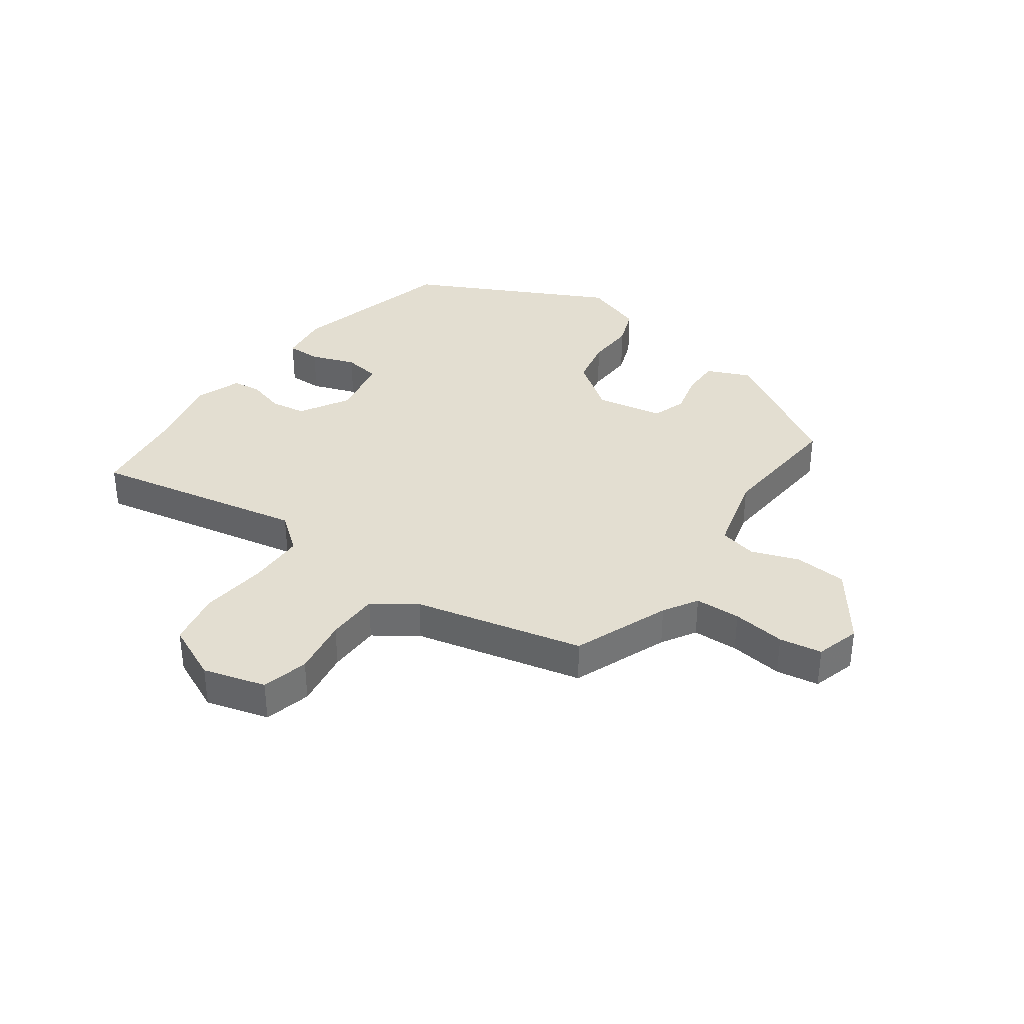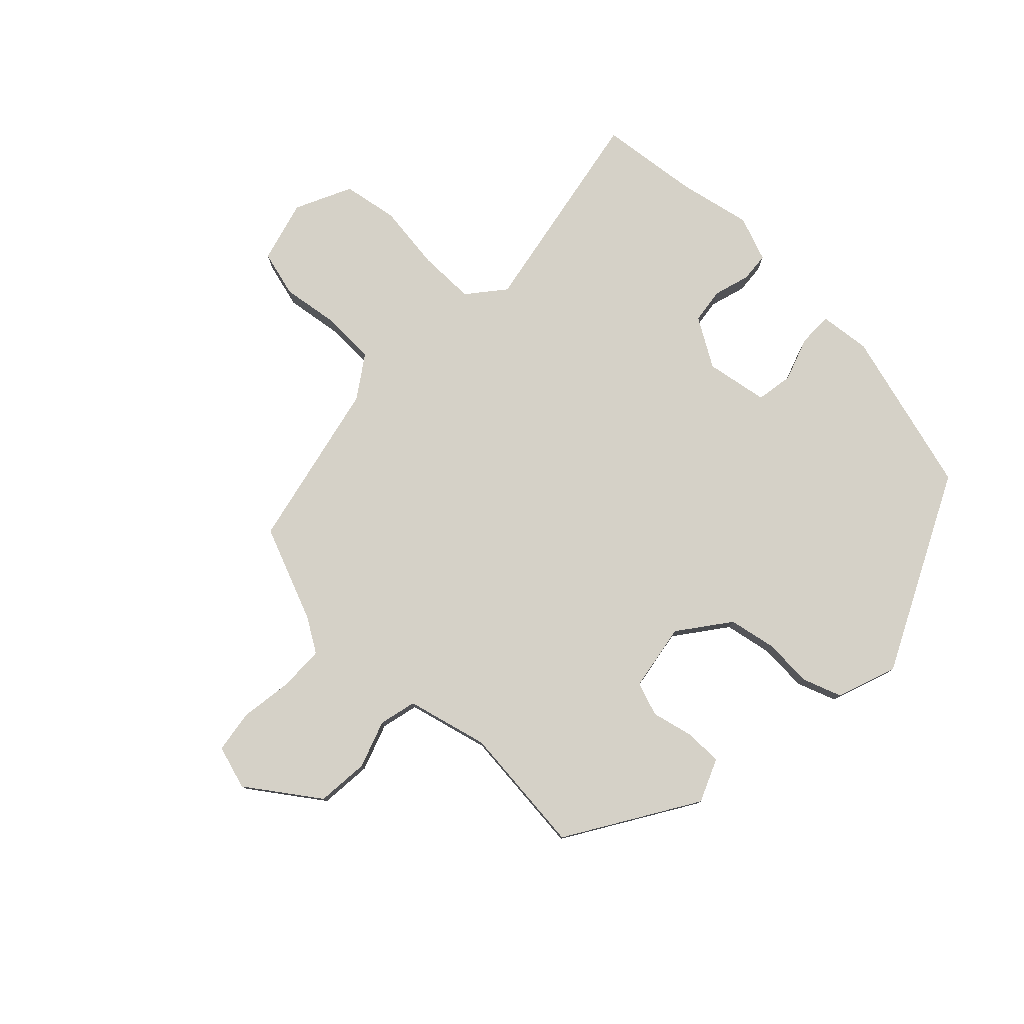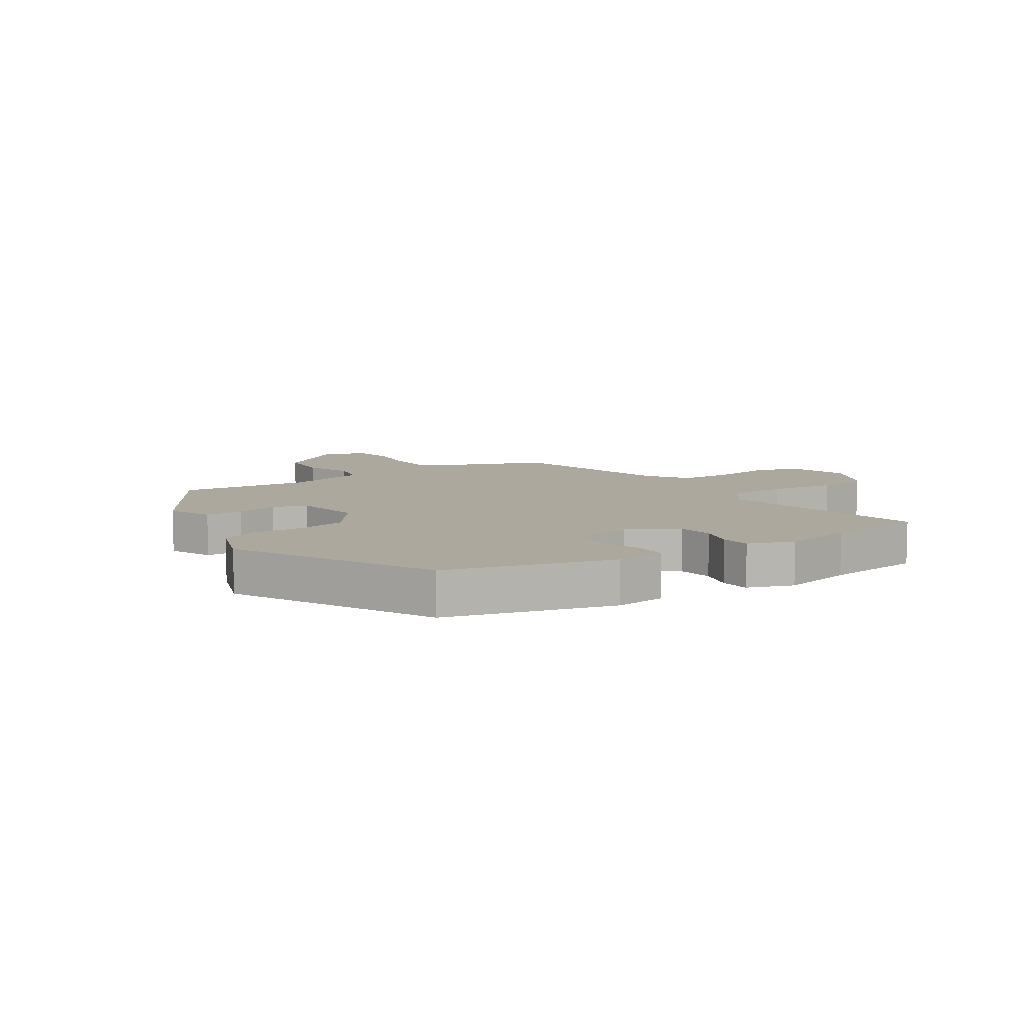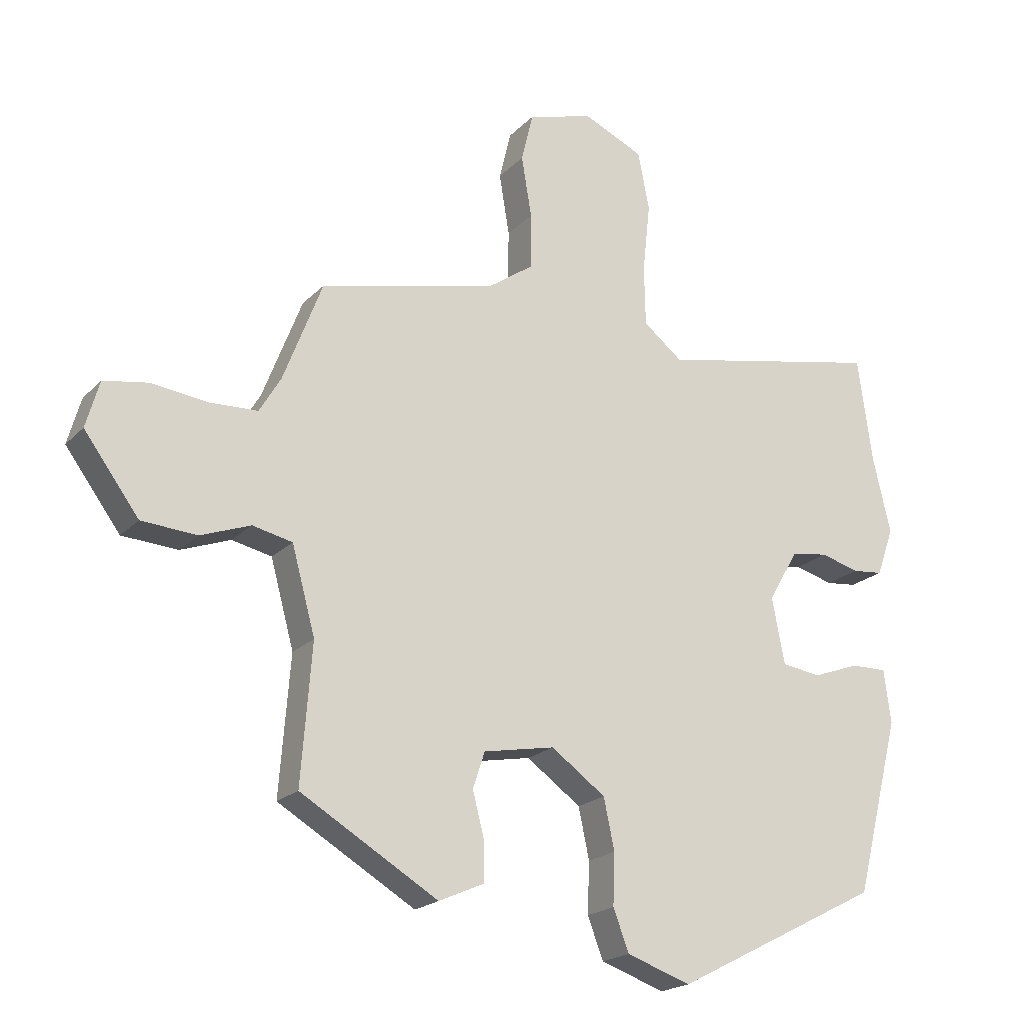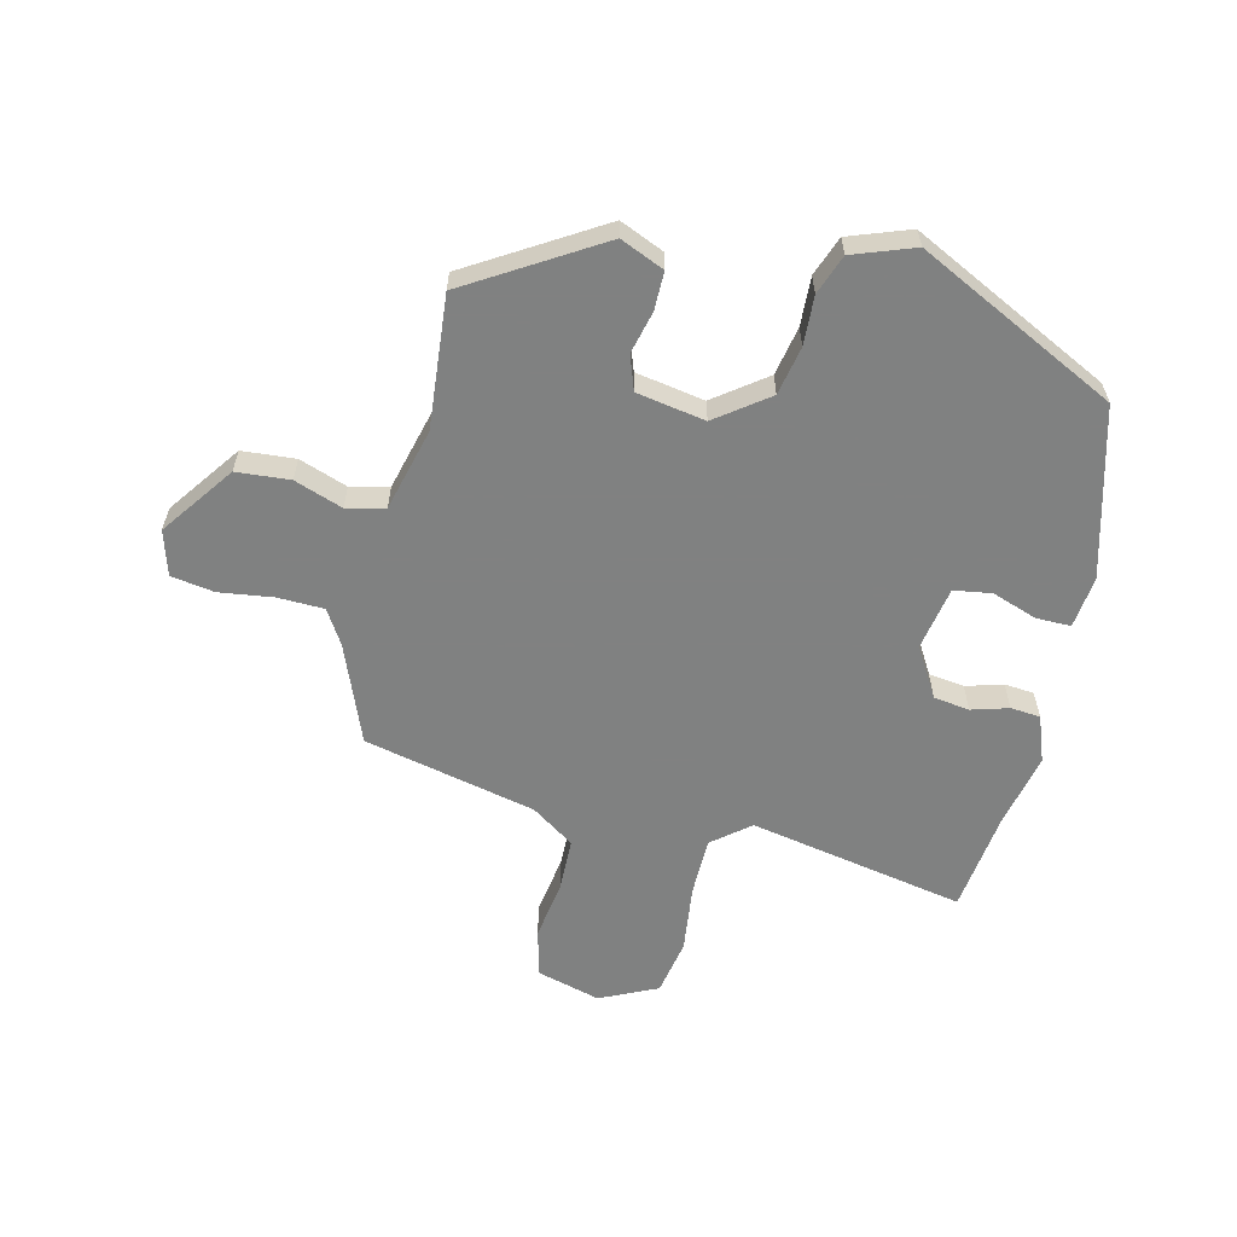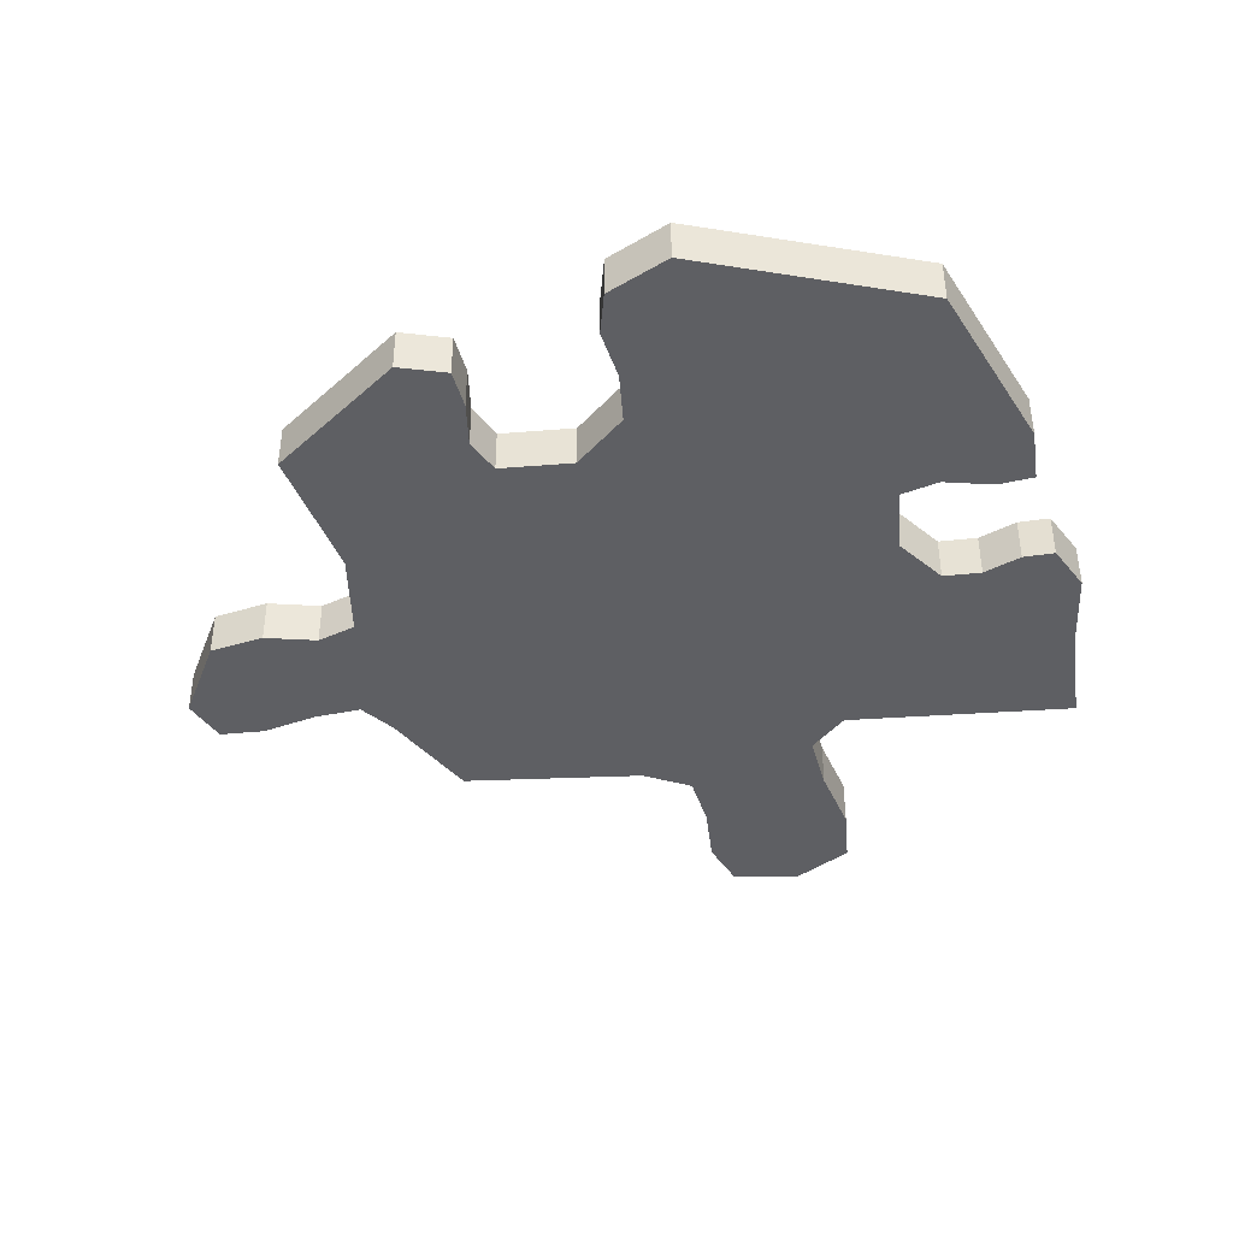
<metadata>
{"format":"obj","ext":"obj","renderer":"f3d","projection":"perspective","resolution":1024,"background":"white","views":[{"elev":36.0,"azim":35.9,"up":"+Y"},{"elev":79.0,"azim":135.0,"up":"+Y"},{"elev":8.7,"azim":-122.9,"up":"+Y"},{"elev":-20.2,"azim":150.0,"up":"+Z"},{"elev":-60.3,"azim":167.2,"up":"+Y"},{"elev":-41.5,"azim":-163.8,"up":"+Y"}]}
</metadata>
<code>
v 0.5 0.07 -0.322
v 0.282 0.07 -0.451
v 0.21 0.07 -0.419
v 0.211 0.07 -0.356
v 0.229 0.07 -0.286
v 0.21 0.07 -0.229
v 0.097 0.07 -0.208
v 0.011 0.07 -0.27
v -0.006 0.07 -0.35
v -0.003 0.07 -0.431
v -0.028 0.07 -0.496
v -0.129 0.07 -0.531
v -0.457 0.07 -0.363
v -0.528 0.07 -0.085
v -0.517 0.07 0
v -0.46 0.07 -0.001
v -0.386 0.07 -0.028
v -0.324 0.07 -0.019
v -0.304 0.07 0.085
v -0.351 0.07 0.167
v -0.41 0.07 0.176
v -0.471 0.07 0.159
v -0.52 0.07 0.164
v -0.547 0.07 0.24
v -0.519 0.07 0.361
v -0.496 0.07 0.528
v -0.141 0.07 0.456
v -0.079 0.07 0.505
v -0.077 0.07 0.6
v -0.089 0.07 0.711
v -0.071 0.07 0.803
v 0.024 0.07 0.846
v 0.128 0.07 0.816
v 0.147 0.07 0.738
v 0.131 0.07 0.641
v 0.132 0.07 0.553
v 0.202 0.07 0.504
v 0.484 0.07 0.437
v 0.546 0.07 0.276
v 0.58 0.07 0.219
v 0.656 0.07 0.216
v 0.745 0.07 0.227
v 0.816 0.07 0.215
v 0.837 0.07 0.141
v 0.75 0.07 0.023
v 0.662 0.07 0.017
v 0.583 0.07 0.046
v 0.52 0.07 0.032
v 0.483 0.07 -0.104
v 0.5 0 -0.322
v 0.282 0 -0.451
v 0.21 0 -0.419
v 0.211 0 -0.356
v 0.229 0 -0.286
v 0.21 0 -0.229
v 0.097 0 -0.208
v 0.011 0 -0.27
v -0.006 0 -0.35
v -0.003 0 -0.431
v -0.028 0 -0.496
v -0.129 0 -0.531
v -0.457 0 -0.363
v -0.528 0 -0.085
v -0.517 0 0
v -0.46 0 -0.001
v -0.386 0 -0.028
v -0.324 0 -0.019
v -0.304 0 0.085
v -0.351 0 0.167
v -0.41 0 0.176
v -0.471 0 0.159
v -0.52 0 0.164
v -0.547 0 0.24
v -0.519 0 0.361
v -0.496 0 0.528
v -0.141 0 0.456
v -0.079 0 0.505
v -0.077 0 0.6
v -0.089 0 0.711
v -0.071 0 0.803
v 0.024 0 0.846
v 0.128 0 0.816
v 0.147 0 0.738
v 0.131 0 0.641
v 0.132 0 0.553
v 0.202 0 0.504
v 0.484 0 0.437
v 0.546 0 0.276
v 0.58 0 0.219
v 0.656 0 0.216
v 0.745 0 0.227
v 0.816 0 0.215
v 0.837 0 0.141
v 0.75 0 0.023
v 0.662 0 0.017
v 0.583 0 0.046
v 0.52 0 0.032
v 0.483 0 -0.104
f 44 45 46 47
f 44 47 48
f 41 42 43 44
f 40 41 44 48
f 39 40 48
f 37 38 39 48
f 36 37 48 49
f 32 33 34 35
f 32 35 36
f 29 30 31 32
f 28 29 32 36
f 27 28 36 49
f 25 26 27 49
f 21 22 23 24
f 20 21 24 25
f 14 15 16 17
f 14 17 18
f 13 14 18
f 12 13 18
f 9 10 11 12
f 8 9 12 18
f 7 8 18 19
f 2 3 4 5
f 49 1 2 5
f 49 5 6
f 20 25 49 6
f 6 7 19 20
f 96 95 94 93
f 97 96 93
f 93 92 91 90
f 97 93 90 89
f 97 89 88
f 97 88 87 86
f 98 97 86 85
f 84 83 82 81
f 85 84 81
f 81 80 79 78
f 85 81 78 77
f 98 85 77 76
f 98 76 75 74
f 73 72 71 70
f 74 73 70 69
f 66 65 64 63
f 67 66 63
f 67 63 62
f 67 62 61
f 61 60 59 58
f 67 61 58 57
f 68 67 57 56
f 54 53 52 51
f 54 51 50 98
f 55 54 98
f 55 98 74 69
f 69 68 56 55
f 1 50 51 2
f 2 51 52 3
f 3 52 53 4
f 4 53 54 5
f 5 54 55 6
f 6 55 56 7
f 7 56 57 8
f 8 57 58 9
f 9 58 59 10
f 10 59 60 11
f 11 60 61 12
f 12 61 62 13
f 13 62 63 14
f 14 63 64 15
f 15 64 65 16
f 16 65 66 17
f 17 66 67 18
f 18 67 68 19
f 19 68 69 20
f 20 69 70 21
f 21 70 71 22
f 22 71 72 23
f 23 72 73 24
f 24 73 74 25
f 25 74 75 26
f 26 75 76 27
f 27 76 77 28
f 28 77 78 29
f 29 78 79 30
f 30 79 80 31
f 31 80 81 32
f 32 81 82 33
f 33 82 83 34
f 34 83 84 35
f 35 84 85 36
f 36 85 86 37
f 37 86 87 38
f 38 87 88 39
f 39 88 89 40
f 40 89 90 41
f 41 90 91 42
f 42 91 92 43
f 43 92 93 44
f 44 93 94 45
f 45 94 95 46
f 46 95 96 47
f 47 96 97 48
f 48 97 98 49
f 49 98 50 1

</code>
